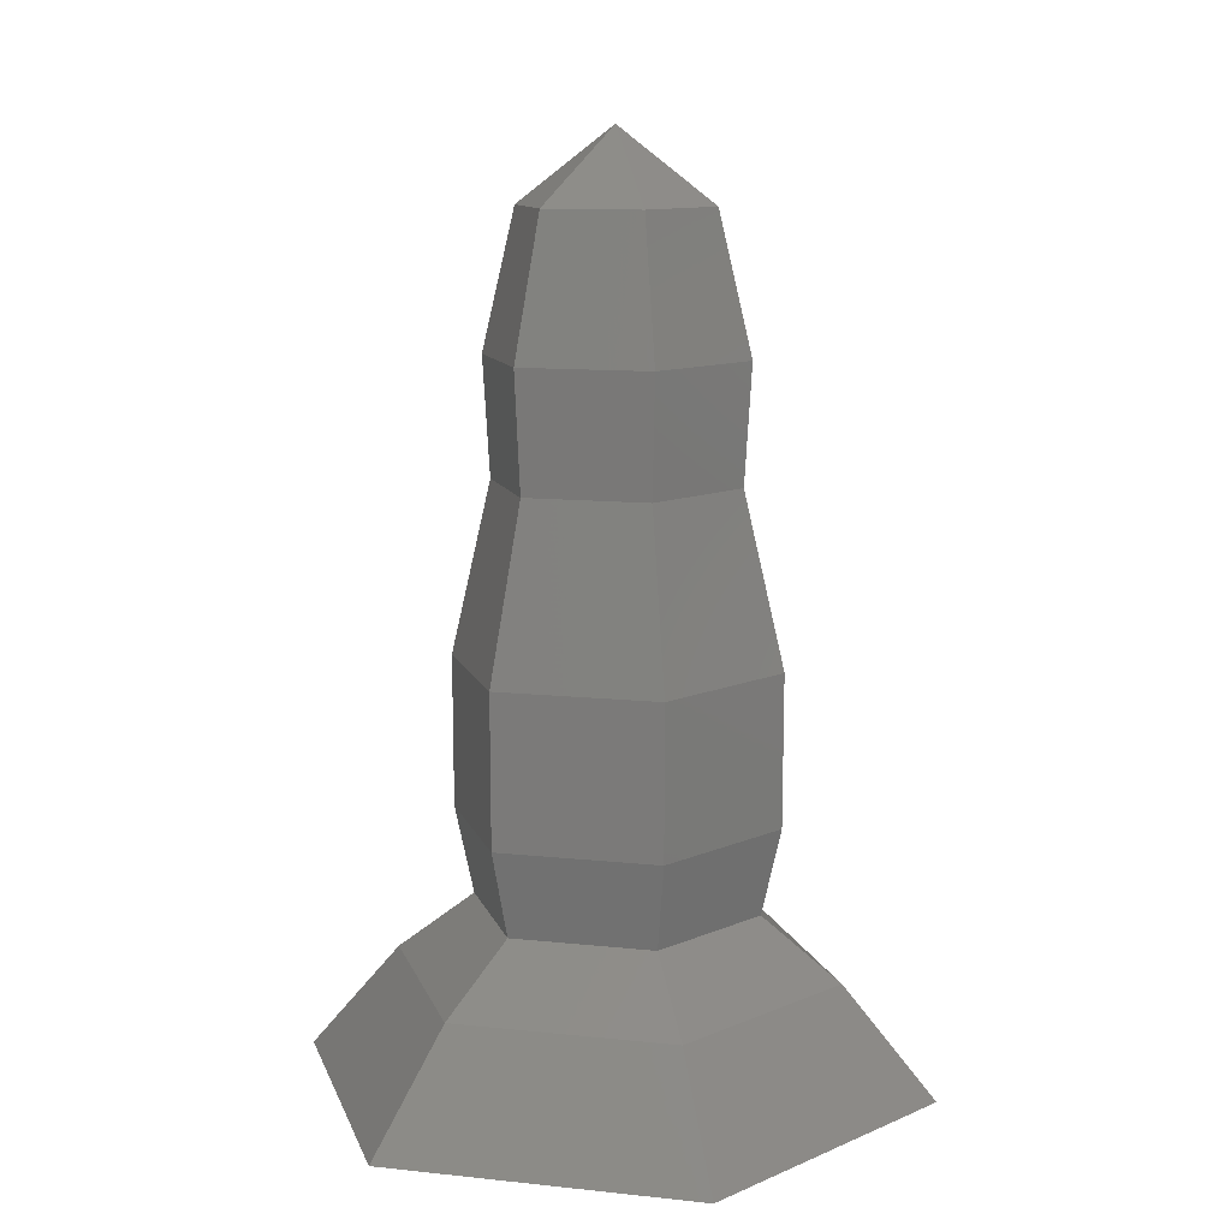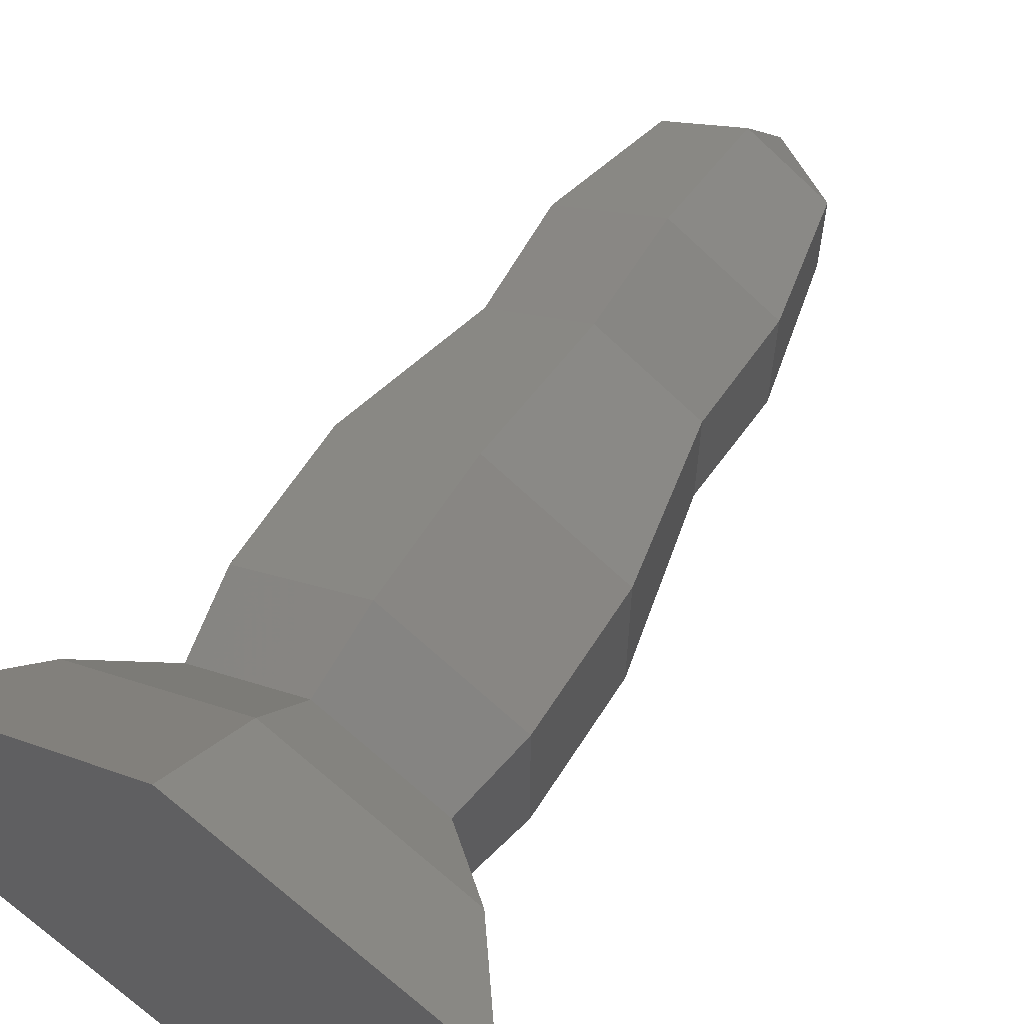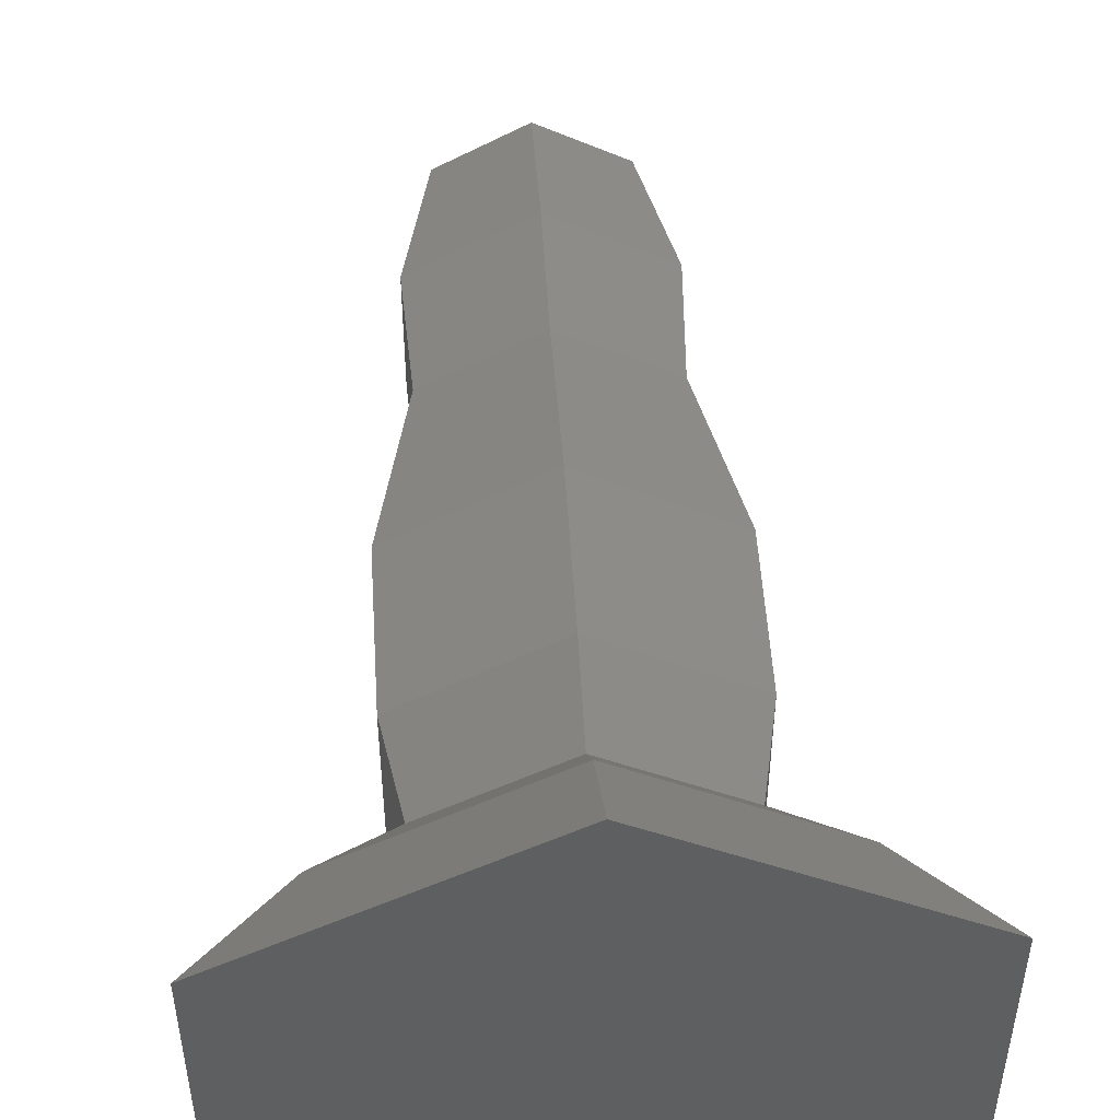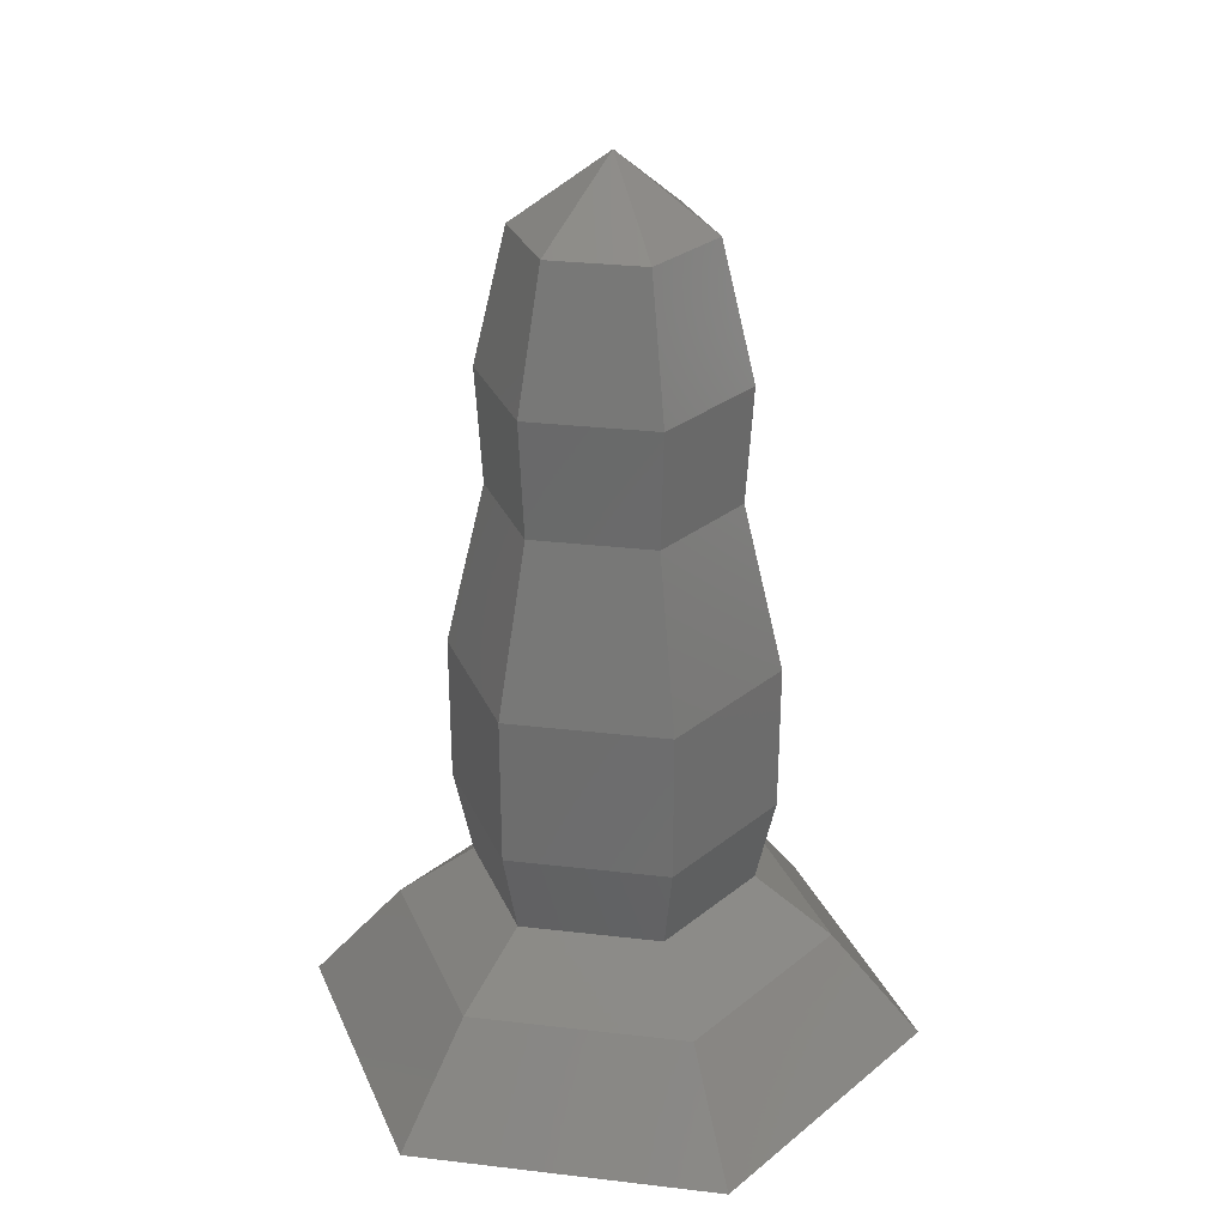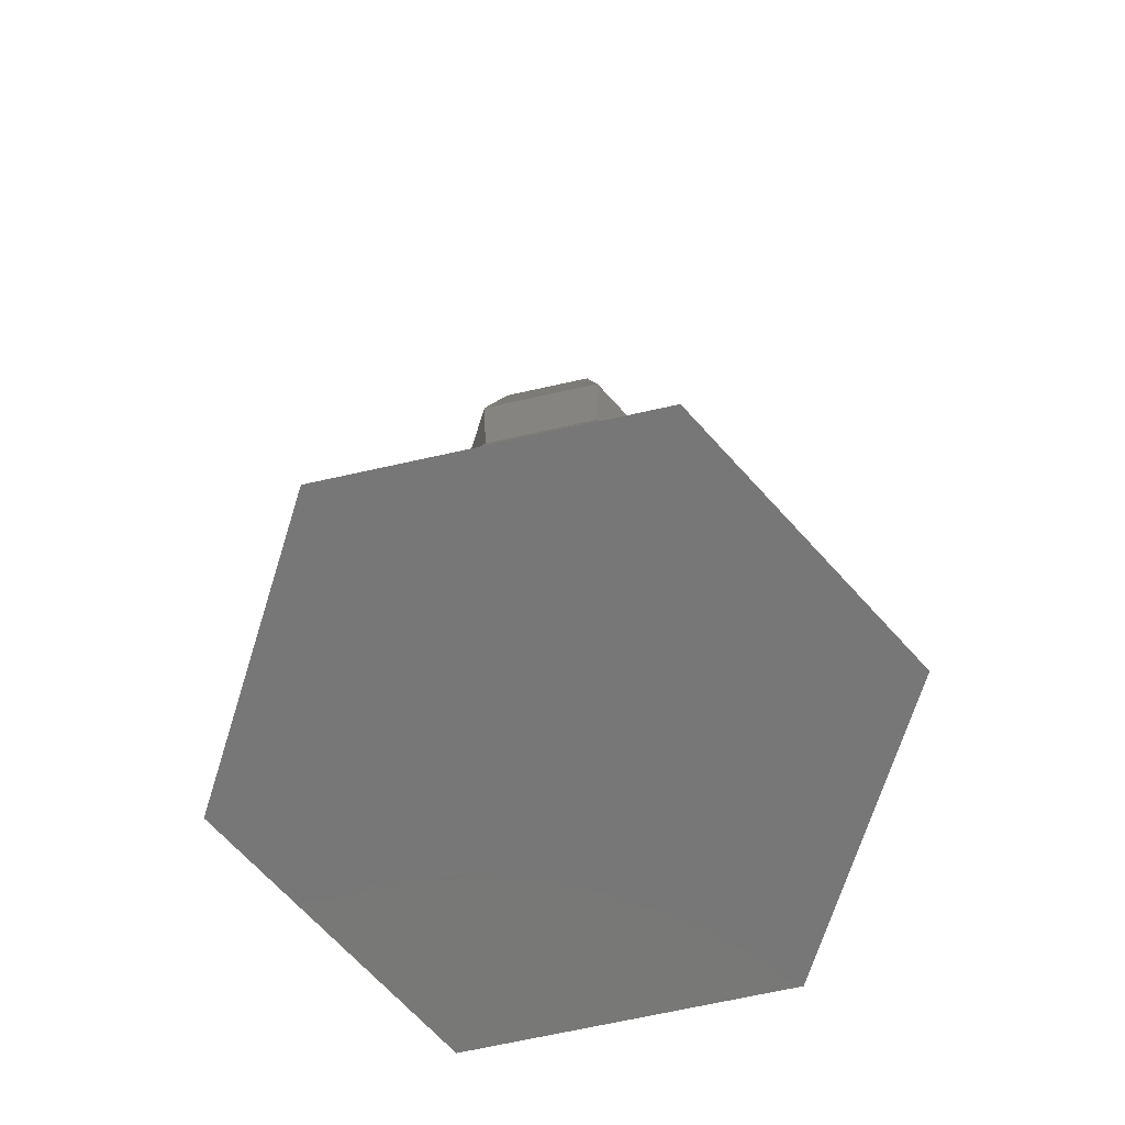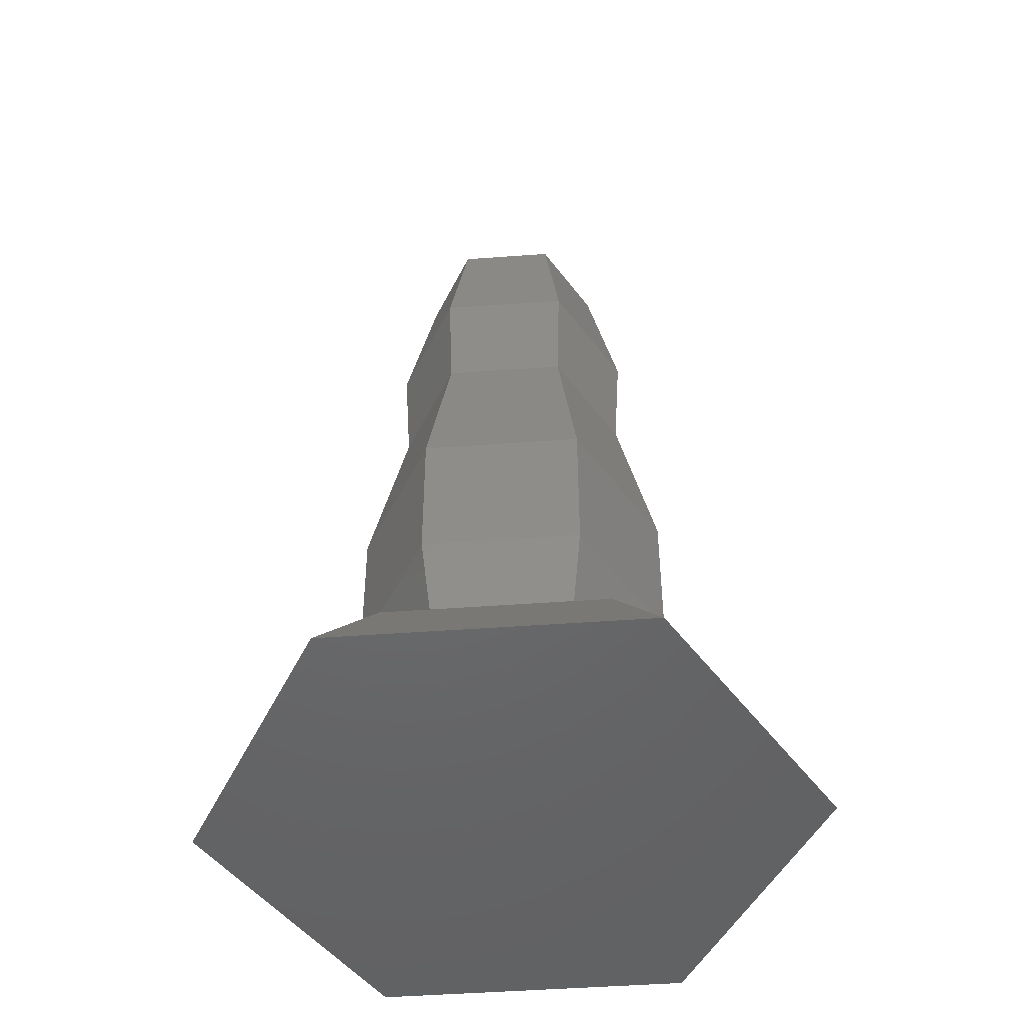
<metadata>
{"format":"stl","ext":"stl","renderer":"f3d","projection":"perspective","resolution":1024,"background":"white","views":[{"elev":11.6,"azim":104.4,"up":"+Z"},{"elev":60.7,"azim":-148.0,"up":"+Y"},{"elev":50.8,"azim":176.5,"up":"+Y"},{"elev":28.8,"azim":160.0,"up":"+Z"},{"elev":-70.1,"azim":-17.5,"up":"+Z"},{"elev":-48.0,"azim":-85.3,"up":"+Z"}]}
</metadata>
<code>
# stl→obj: 49 verts, 100 faces
v -0.02652 0 148.9
v -0.02256 36.66 120.9
v -31.77 18.33 120.9
v 31.72 18.33 121
v 31.72 -18.33 121
v -0.02256 -36.66 120.9
v -31.77 -18.33 120.9
v -0.01575 49.27 68.12
v -42.69 24.64 68.12
v 42.66 24.64 68.13
v 42.66 -24.64 68.13
v -0.01575 -49.27 68.12
v -42.69 -24.64 68.12
v -0.01094 46.58 23.23
v -40.35 23.29 23.22
v 40.33 23.29 23.23
v 40.33 -23.29 23.23
v -0.01094 -46.58 23.23
v -40.35 -23.29 23.22
v -0.005417 62.01 -42.49
v -53.7 31 -42.5
v 53.69 31 -42.49
v 53.69 -31 -42.49
v -0.005417 -62.01 -42.49
v -53.7 -31 -42.5
v -0.002137 61.84 -100.1
v -53.55 30.92 -100.1
v 53.55 30.92 -100.1
v 53.55 -30.92 -100.1
v -0.002137 -61.84 -100.1
v -53.55 -30.92 -100.1
v -0.001054 54.47 -133.2
v -47.17 27.24 -133.2
v 47.17 27.24 -133.2
v 47.17 -27.24 -133.2
v -0.001054 -54.47 -133.2
v -47.17 -27.24 -133.2
v -0.0004561 84.64 -156.7
v -73.3 42.32 -156.7
v 73.3 42.32 -156.7
v 73.3 -42.32 -156.7
v -0.0004561 -84.64 -156.7
v -73.3 -42.32 -156.7
v 0 120 -198.5
v -103.9 60 -198.5
v 103.9 60 -198.5
v 103.9 -60 -198.5
v 1.47e-14 -120 -198.5
v -103.9 -60 -198.5
f 1 2 3
f 3 1 1
f 1 4 2
f 2 1 1
f 1 5 4
f 4 1 1
f 1 6 5
f 5 1 1
f 1 7 6
f 6 1 1
f 1 3 7
f 7 1 1
f 2 8 9
f 9 3 2
f 4 10 8
f 8 2 4
f 5 11 10
f 10 4 5
f 6 12 11
f 11 5 6
f 7 13 12
f 12 6 7
f 3 9 13
f 13 7 3
f 8 14 15
f 15 9 8
f 10 16 14
f 14 8 10
f 11 17 16
f 16 10 11
f 12 18 17
f 17 11 12
f 13 19 18
f 18 12 13
f 9 15 19
f 19 13 9
f 14 20 21
f 21 15 14
f 16 22 20
f 20 14 16
f 17 23 22
f 22 16 17
f 18 24 23
f 23 17 18
f 19 25 24
f 24 18 19
f 15 21 25
f 25 19 15
f 20 26 27
f 27 21 20
f 22 28 26
f 26 20 22
f 23 29 28
f 28 22 23
f 24 30 29
f 29 23 24
f 25 31 30
f 30 24 25
f 21 27 31
f 31 25 21
f 26 32 33
f 33 27 26
f 28 34 32
f 32 26 28
f 29 35 34
f 34 28 29
f 30 36 35
f 35 29 30
f 31 37 36
f 36 30 31
f 27 33 37
f 37 31 27
f 32 38 39
f 39 33 32
f 34 40 38
f 38 32 34
f 35 41 40
f 40 34 35
f 36 42 41
f 41 35 36
f 37 43 42
f 42 36 37
f 33 39 43
f 43 37 33
f 38 44 45
f 45 39 38
f 40 46 44
f 44 38 40
f 41 47 46
f 46 40 41
f 44 46 47
f 42 48 47
f 47 41 42
f 44 47 48
f 43 49 48
f 48 42 43
f 44 48 49
f 39 45 49
f 49 43 39
f 44 49 45

</code>
